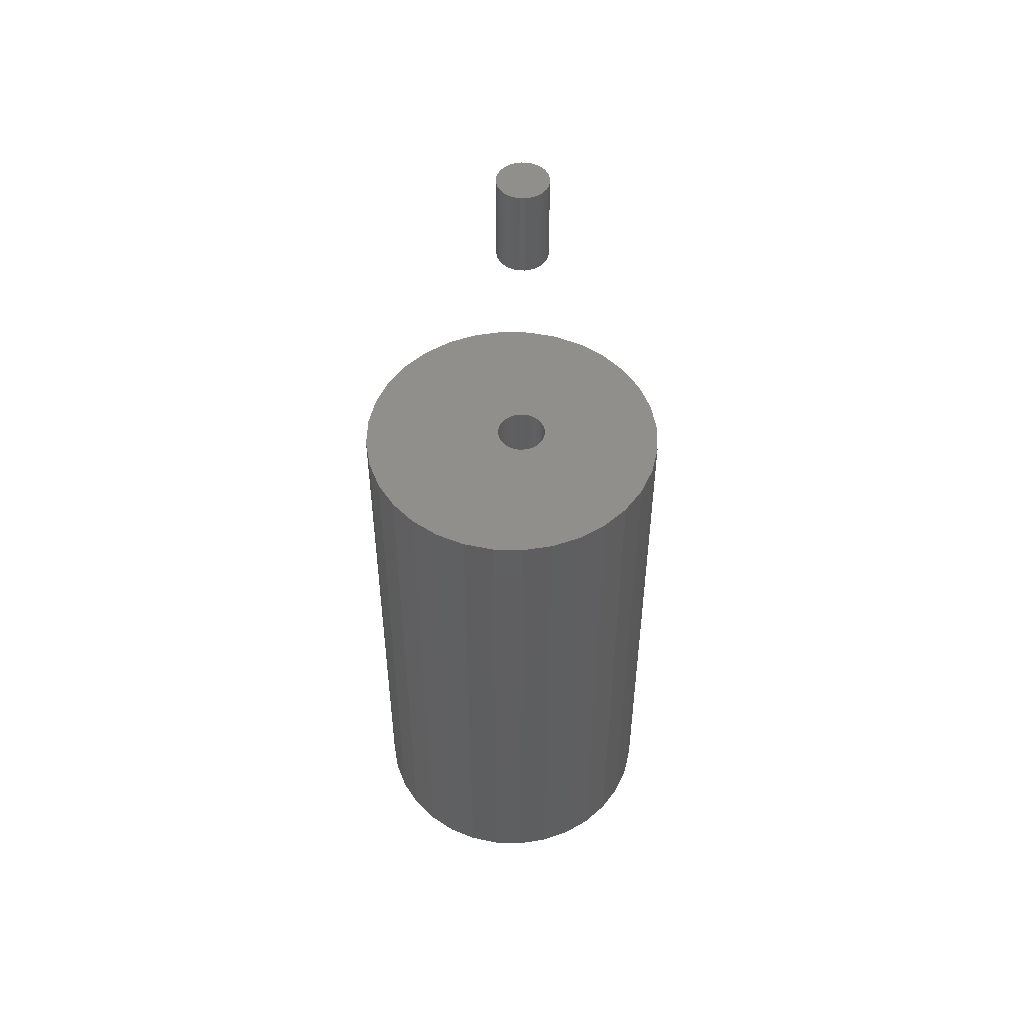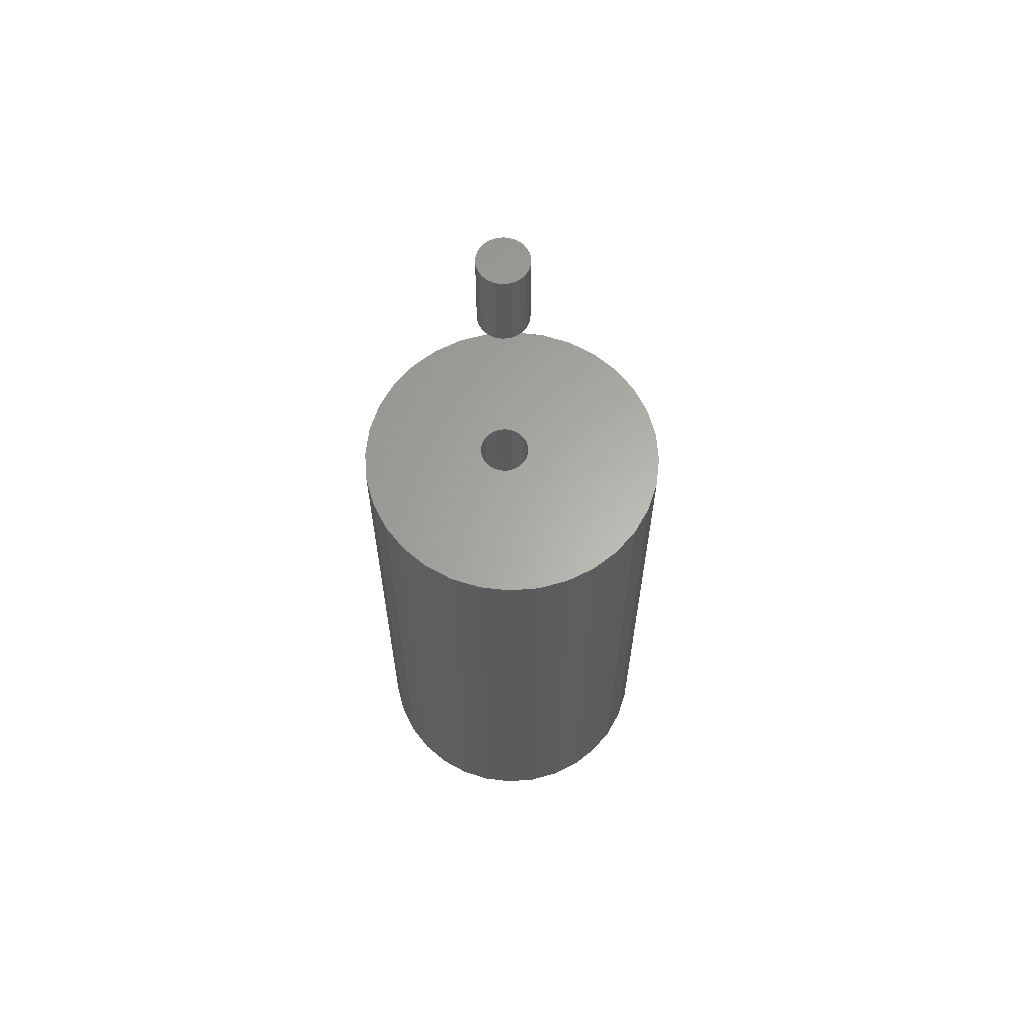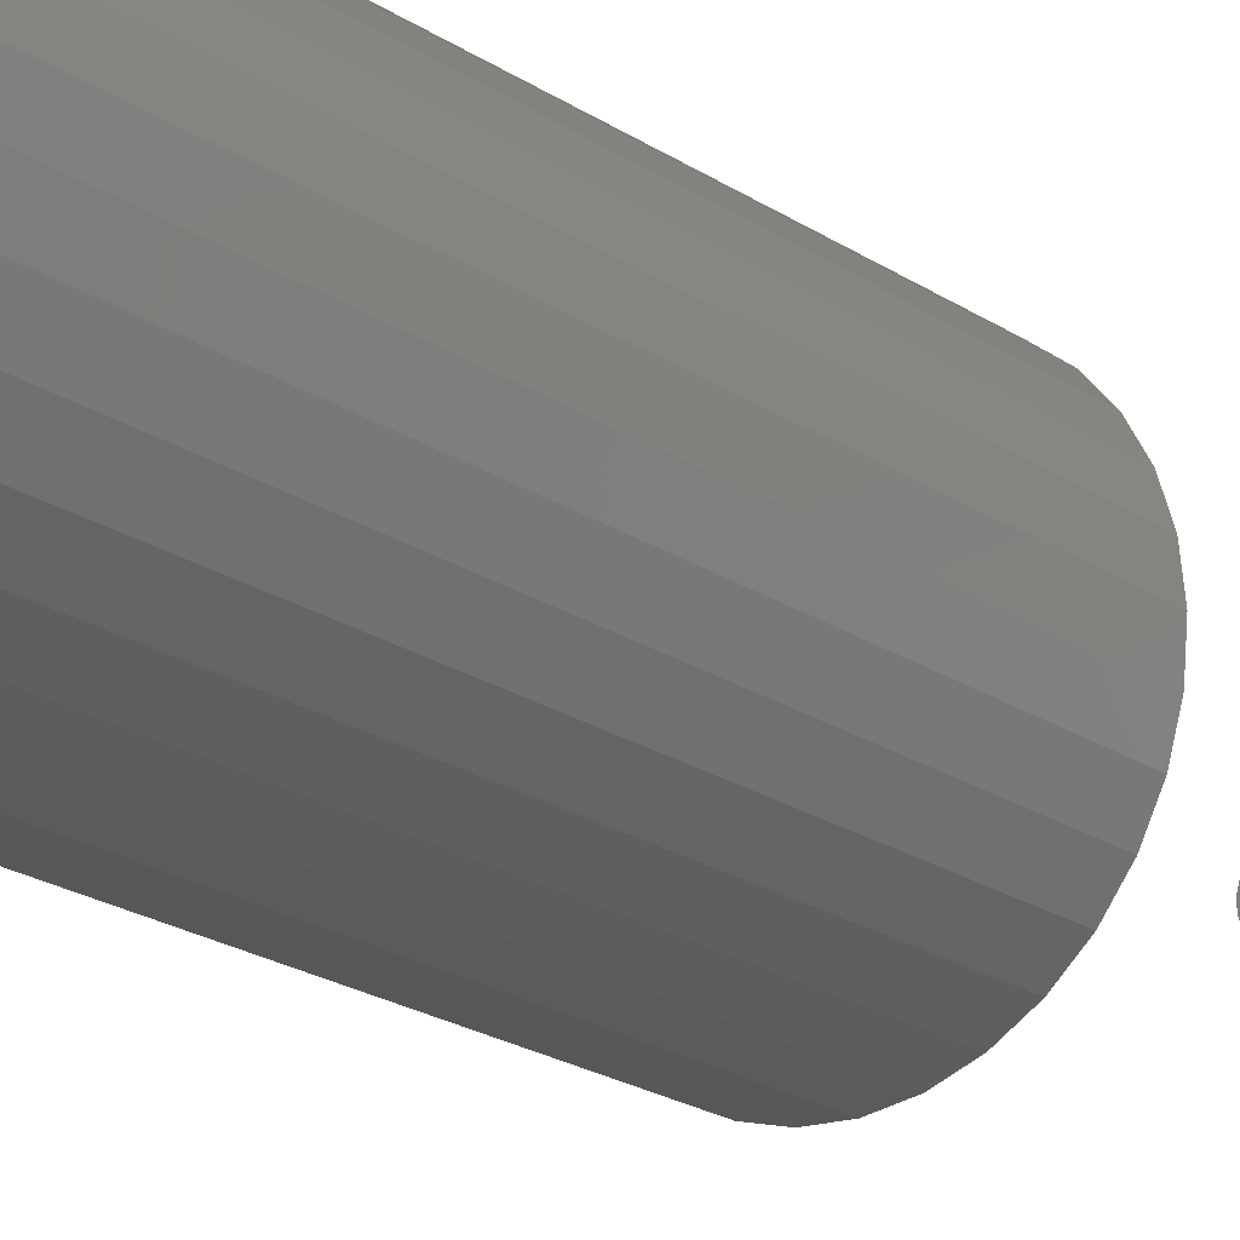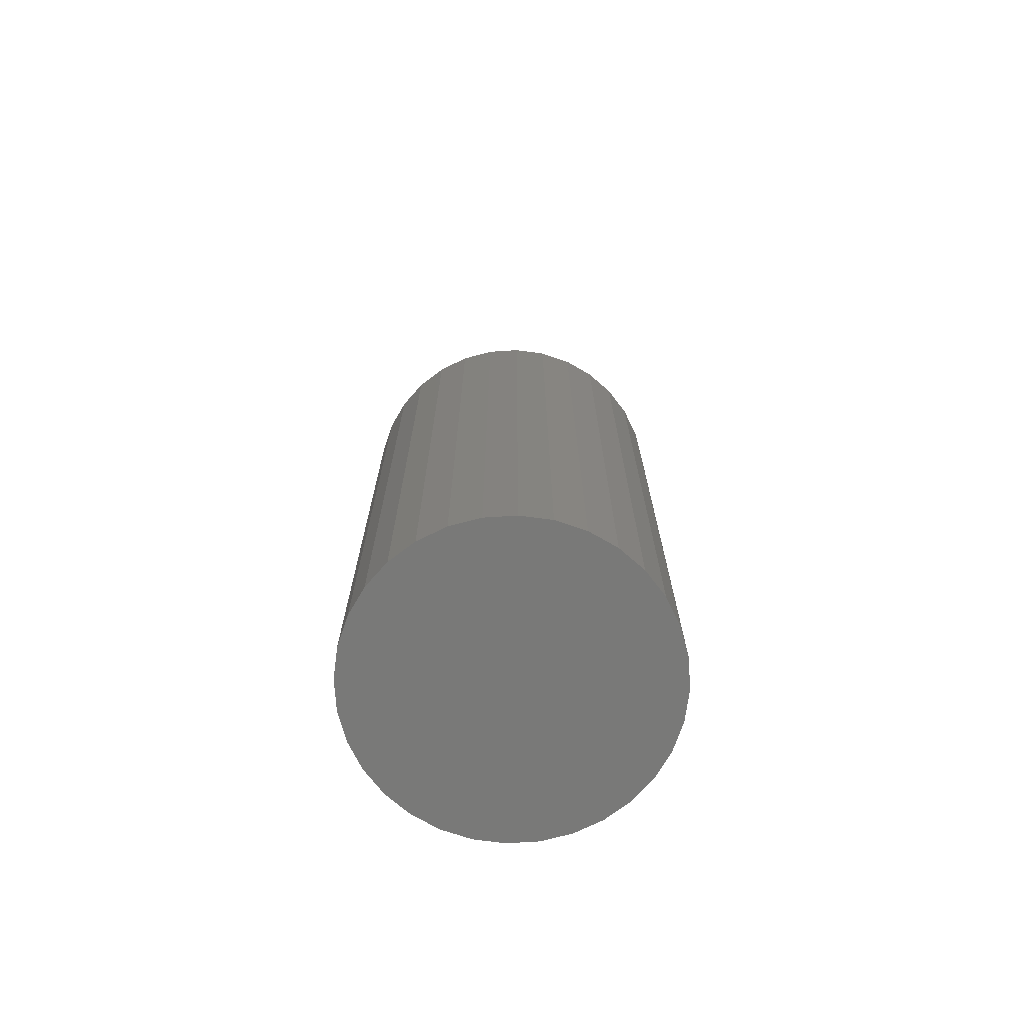
<metadata>
{"format":"stl","ext":"stl","renderer":"f3d","projection":"perspective","resolution":1024,"background":"white","views":[{"elev":50.8,"azim":153.5,"up":"+Z"},{"elev":63.0,"azim":46.2,"up":"+Z"},{"elev":-22.9,"azim":-137.8,"up":"+Y"},{"elev":-71.6,"azim":-125.7,"up":"+Z"}]}
</metadata>
<code>
# stl→obj: 256 verts, 504 faces
v -0.003701 0.01974 0.4062
v -0.007551 0.01936 0.4766
v -0.007551 0.01936 0.4062
v -0.01125 0.01823 0.4766
v -0.01125 0.01823 0.4062
v -0.01467 0.01641 0.4766
v -0.01467 0.01641 0.4062
v -0.01766 0.01396 0.4766
v -0.01766 0.01396 0.4062
v -0.02011 0.01097 0.4766
v -0.02011 0.01097 0.4062
v -0.02194 0.007553 0.4766
v -0.02194 0.007553 0.4062
v -0.02306 0.00385 0.4766
v -0.02306 0.00385 0.4062
v -0.02344 2.417e-18 0.4766
v -0.02344 2.417e-18 0.4062
v -0.003701 0.01974 0.4766
v 0.0001498 0.01936 0.4062
v 0.0001498 0.01936 0.4766
v 0.003852 0.01823 0.4062
v 0.003852 0.01823 0.4766
v 0.007265 0.01641 0.4062
v 0.007265 0.01641 0.4766
v 0.01026 0.01396 0.4062
v 0.01026 0.01396 0.4766
v 0.01271 0.01097 0.4062
v 0.01271 0.01097 0.4766
v 0.01453 0.007553 0.4062
v 0.01453 0.007553 0.4766
v 0.01566 0.00385 0.4062
v 0.01566 0.00385 0.4766
v 0.01604 -4.834e-18 0.4062
v 0.01604 0 0.4766
v -0.003701 -0.01974 0.4062
v 0.0001498 -0.01936 0.4766
v 0.0001498 -0.01936 0.4062
v 0.003852 -0.01823 0.4766
v 0.003852 -0.01823 0.4062
v 0.007265 -0.01641 0.4766
v 0.007265 -0.01641 0.4062
v 0.01026 -0.01396 0.4766
v 0.01026 -0.01396 0.4062
v 0.01271 -0.01097 0.4766
v 0.01271 -0.01097 0.4062
v 0.01453 -0.007553 0.4766
v 0.01453 -0.007553 0.4062
v 0.01566 -0.00385 0.4766
v 0.01566 -0.00385 0.4062
v -0.003701 -0.01974 0.4766
v -0.007551 -0.01936 0.4062
v -0.007551 -0.01936 0.4766
v -0.01125 -0.01823 0.4062
v -0.01125 -0.01823 0.4766
v -0.01467 -0.01641 0.4062
v -0.01467 -0.01641 0.4766
v -0.01766 -0.01396 0.4062
v -0.01766 -0.01396 0.4766
v -0.02011 -0.01097 0.4062
v -0.02011 -0.01097 0.4766
v -0.02194 -0.007553 0.4062
v -0.02194 -0.007553 0.4766
v -0.02306 -0.00385 0.4062
v -0.02306 -0.00385 0.4766
v -0.02344 2.417e-18 0.6797
v -0.02344 2.417e-18 0.75
v -0.02306 0.00385 0.6797
v -0.02306 0.00385 0.75
v -0.02194 0.007553 0.6797
v -0.02194 0.007553 0.75
v -0.02011 0.01097 0.6797
v -0.02011 0.01097 0.75
v -0.01766 0.01396 0.6797
v -0.01766 0.01396 0.75
v -0.01467 0.01641 0.6797
v -0.01467 0.01641 0.75
v -0.01125 0.01823 0.6797
v -0.01125 0.01823 0.75
v -0.007551 0.01936 0.6797
v -0.007551 0.01936 0.75
v -0.003701 0.01974 0.6797
v -0.003701 0.01974 0.75
v 0.0001498 0.01936 0.6797
v 0.0001498 0.01936 0.75
v 0.003852 0.01823 0.6797
v 0.003852 0.01823 0.75
v 0.007265 0.01641 0.6797
v 0.007265 0.01641 0.75
v 0.01026 0.01396 0.6797
v 0.01026 0.01396 0.75
v 0.01271 0.01097 0.6797
v 0.01271 0.01097 0.75
v 0.01453 0.007553 0.6797
v 0.01453 0.007553 0.75
v 0.01566 0.00385 0.6797
v 0.01566 0.00385 0.75
v 0.01604 0 0.6797
v 0.01604 0 0.75
v 0.01566 -0.00385 0.6797
v 0.01566 -0.00385 0.75
v 0.01453 -0.007553 0.6797
v 0.01453 -0.007553 0.75
v 0.01271 -0.01097 0.6797
v 0.01271 -0.01097 0.75
v 0.01026 -0.01396 0.6797
v 0.01026 -0.01396 0.75
v 0.007265 -0.01641 0.6797
v 0.007265 -0.01641 0.75
v 0.003852 -0.01823 0.6797
v 0.003852 -0.01823 0.75
v 0.0001498 -0.01936 0.6797
v 0.0001498 -0.01936 0.75
v -0.003701 -0.01974 0.6797
v -0.003701 -0.01974 0.75
v -0.007551 -0.01936 0.6797
v -0.007551 -0.01936 0.75
v -0.01125 -0.01823 0.6797
v -0.01125 -0.01823 0.75
v -0.01467 -0.01641 0.6797
v -0.01467 -0.01641 0.75
v -0.01766 -0.01396 0.6797
v -0.01766 -0.01396 0.75
v -0.02011 -0.01097 0.6797
v -0.02011 -0.01097 0.75
v -0.02194 -0.007553 0.6797
v -0.02194 -0.007553 0.75
v -0.02306 -0.00385 0.6797
v -0.02306 -0.00385 0.75
v 0.1275 0 0.4766
v -0.1172 1.499e-17 0.4766
v -0.1148 -0.02387 0.4766
v -0.1148 0.02387 0.4766
v 0.1252 0.02387 0.4766
v 0.1182 0.04683 0.4766
v 0.1069 0.06798 0.4766
v 0.09171 0.08653 0.4766
v 0.07317 0.1017 0.4766
v 0.05201 0.1131 0.4766
v 0.02905 0.12 0.4766
v 0.005181 0.1224 0.4766
v -0.01869 0.12 0.4766
v -0.04165 0.1131 0.4766
v -0.0628 0.1017 0.4766
v -0.08135 0.08653 0.4766
v -0.09656 0.06798 0.4766
v -0.1079 0.04683 0.4766
v -0.1079 -0.04683 0.4766
v -0.09656 -0.06798 0.4766
v -0.08135 -0.08653 0.4766
v -0.0628 -0.1017 0.4766
v -0.04165 -0.1131 0.4766
v -0.01869 -0.12 0.4766
v 0.005181 -0.1224 0.4766
v 0.02905 -0.12 0.4766
v 0.05201 -0.1131 0.4766
v 0.07317 -0.1017 0.4766
v 0.09171 -0.08653 0.4766
v 0.1069 -0.06798 0.4766
v 0.1182 -0.04683 0.4766
v 0.1252 -0.02387 0.4766
v 0.005181 -0.05206 0.4062
v -0.004975 -0.05106 0.4062
v -0.01474 -0.04809 0.4062
v -0.004975 0.05106 0.4062
v -0.01474 0.04809 0.4062
v -0.02374 0.04328 0.4062
v -0.03163 0.03681 0.4062
v 0.0251 0.04809 0.4062
v 0.0341 0.04328 0.4062
v 0.04199 0.03681 0.4062
v 0.04846 0.02892 0.4062
v 0.05327 0.01992 0.4062
v 0.05624 0.01016 0.4062
v 0.05724 0 0.4062
v 0.05624 -0.01016 0.4062
v 0.05327 -0.01992 0.4062
v 0.04846 -0.02892 0.4062
v 0.04199 -0.03681 0.4062
v 0.0341 -0.04328 0.4062
v 0.0251 -0.04809 0.4062
v 0.01534 -0.05106 0.4062
v -0.03163 -0.03681 0.4062
v -0.0381 -0.02892 0.4062
v -0.04291 -0.01992 0.4062
v -0.04587 -0.01016 0.4062
v -0.04688 -1.674e-17 0.4062
v -0.04587 0.01016 0.4062
v -0.04291 0.01992 0.4062
v -0.0381 0.02892 0.4062
v -0.02374 -0.04328 0.4062
v 0.01534 0.05106 0.4062
v 0.005181 0.05206 0.4062
v 0.005181 -0.05206 0.07031
v 0.01534 -0.05106 0.07031
v 0.0251 -0.04809 0.07031
v 0.0341 -0.04328 0.07031
v 0.04199 -0.03681 0.07031
v 0.04846 -0.02892 0.07031
v 0.05327 -0.01992 0.07031
v 0.05624 -0.01016 0.07031
v 0.05724 -5.898e-17 0.07031
v -0.004975 -0.05106 0.07031
v -0.01474 -0.04809 0.07031
v -0.02374 -0.04328 0.07031
v -0.03163 -0.03681 0.07031
v -0.0381 -0.02892 0.07031
v -0.04291 -0.01992 0.07031
v -0.04587 -0.01016 0.07031
v -0.04688 2.949e-17 0.07031
v 0.005181 0.05206 0.07031
v -0.004975 0.05106 0.07031
v -0.01474 0.04809 0.07031
v -0.02374 0.04328 0.07031
v -0.03163 0.03681 0.07031
v -0.0381 0.02892 0.07031
v -0.04291 0.01992 0.07031
v -0.04587 0.01016 0.07031
v 0.01534 0.05106 0.07031
v 0.0251 0.04809 0.07031
v 0.0341 0.04328 0.07031
v 0.04199 0.03681 0.07031
v 0.04846 0.02892 0.07031
v 0.05327 0.01992 0.07031
v 0.05624 0.01016 0.07031
v 0.005181 0.1224 0
v 0.02905 0.12 0
v -0.01869 0.12 0
v -0.04165 0.1131 0
v 0.05201 0.1131 0
v -0.0628 0.1017 0
v 0.07317 0.1017 0
v 0.05201 -0.1131 0
v -0.04165 -0.1131 0
v 0.07317 -0.1017 0
v -0.01869 -0.12 0
v 0.02905 -0.12 0
v 0.005181 -0.1224 0
v -0.0628 -0.1017 0
v -0.08135 -0.08653 0
v 0.09171 -0.08653 0
v -0.09656 -0.06798 0
v 0.1069 -0.06798 0
v -0.1079 -0.04683 0
v 0.1182 -0.04683 0
v -0.1148 -0.02387 0
v 0.1252 -0.02387 0
v -0.1172 1.499e-17 0
v 0.1275 0 0
v -0.1148 0.02387 0
v 0.1252 0.02387 0
v -0.1079 0.04683 0
v 0.1182 0.04683 0
v -0.09656 0.06798 0
v 0.1069 0.06798 0
v -0.08135 0.08653 0
v 0.09171 0.08653 0
f 1 2 3
f 3 2 4
f 3 4 5
f 5 4 6
f 5 6 7
f 7 6 8
f 7 8 9
f 9 8 10
f 9 10 11
f 11 10 12
f 11 12 13
f 13 12 14
f 13 14 15
f 15 14 16
f 15 16 17
f 2 1 18
f 18 1 19
f 18 19 20
f 20 19 21
f 20 21 22
f 22 21 23
f 22 23 24
f 24 23 25
f 24 25 26
f 26 25 27
f 26 27 28
f 28 27 29
f 28 29 30
f 30 29 31
f 30 31 32
f 32 31 33
f 32 33 34
f 35 36 37
f 37 36 38
f 37 38 39
f 39 38 40
f 39 40 41
f 41 40 42
f 41 42 43
f 43 42 44
f 43 44 45
f 45 44 46
f 45 46 47
f 47 46 48
f 47 48 49
f 49 48 34
f 49 34 33
f 36 35 50
f 50 35 51
f 50 51 52
f 52 51 53
f 52 53 54
f 54 53 55
f 54 55 56
f 56 55 57
f 56 57 58
f 58 57 59
f 58 59 60
f 60 59 61
f 60 61 62
f 62 61 63
f 62 63 64
f 64 63 17
f 64 17 16
f 65 66 67
f 67 66 68
f 67 68 69
f 69 68 70
f 69 70 71
f 71 70 72
f 71 72 73
f 73 72 74
f 73 74 75
f 75 74 76
f 75 76 77
f 77 76 78
f 77 78 79
f 79 78 80
f 79 80 81
f 81 80 82
f 81 82 83
f 83 82 84
f 83 84 85
f 85 84 86
f 85 86 87
f 87 86 88
f 87 88 89
f 89 88 90
f 89 90 91
f 91 90 92
f 91 92 93
f 93 92 94
f 93 94 95
f 95 94 96
f 95 96 97
f 97 96 98
f 97 98 99
f 99 98 100
f 99 100 101
f 101 100 102
f 101 102 103
f 103 102 104
f 103 104 105
f 105 104 106
f 105 106 107
f 107 106 108
f 107 108 109
f 109 108 110
f 109 110 111
f 111 110 112
f 111 112 113
f 113 112 114
f 113 114 115
f 115 114 116
f 115 116 117
f 117 116 118
f 117 118 119
f 119 118 120
f 119 120 121
f 121 120 122
f 121 122 123
f 123 122 124
f 123 124 125
f 125 124 126
f 125 126 127
f 127 126 128
f 127 128 65
f 65 128 66
f 129 34 48
f 130 131 64
f 130 64 16
f 130 16 14
f 132 130 14
f 132 14 12
f 132 12 10
f 132 10 8
f 132 8 6
f 132 6 4
f 132 4 2
f 132 2 18
f 18 133 134
f 18 134 135
f 18 135 136
f 18 136 137
f 18 137 138
f 18 138 139
f 18 139 140
f 18 140 141
f 18 141 142
f 18 142 143
f 18 143 144
f 18 144 145
f 18 145 146
f 18 146 132
f 50 131 147
f 50 147 148
f 50 148 149
f 50 149 150
f 50 150 151
f 50 151 152
f 50 152 153
f 50 153 154
f 50 154 155
f 50 155 156
f 50 156 157
f 50 157 158
f 50 158 159
f 50 159 160
f 131 50 52
f 131 52 54
f 131 54 56
f 131 56 58
f 131 58 60
f 131 60 62
f 131 62 64
f 133 18 20
f 133 20 22
f 133 22 24
f 133 24 26
f 133 26 28
f 133 28 30
f 133 30 32
f 133 32 34
f 133 34 129
f 160 129 48
f 160 48 46
f 160 46 44
f 160 44 42
f 160 42 40
f 160 40 38
f 160 38 36
f 160 36 50
f 77 79 81
f 77 81 83
f 85 77 83
f 75 77 85
f 87 75 85
f 73 75 87
f 89 73 87
f 71 73 89
f 91 71 89
f 69 71 91
f 93 69 91
f 67 69 93
f 95 67 93
f 101 125 99
f 123 125 101
f 103 123 101
f 121 123 103
f 105 121 103
f 119 121 105
f 107 119 105
f 117 119 107
f 109 117 107
f 115 117 109
f 113 115 109
f 111 113 109
f 125 127 99
f 99 127 65
f 99 65 97
f 97 65 67
f 97 67 95
f 45 47 49
f 161 39 41
f 37 39 161
f 35 37 161
f 162 35 161
f 51 35 162
f 163 51 162
f 53 51 163
f 55 53 163
f 57 55 163
f 164 1 3
f 3 165 164
f 165 3 5
f 7 165 5
f 165 7 9
f 9 166 165
f 166 9 11
f 166 11 13
f 15 166 13
f 15 167 166
f 33 31 168
f 33 168 169
f 33 169 170
f 33 170 171
f 33 171 172
f 33 172 173
f 33 173 174
f 33 174 175
f 33 175 176
f 33 176 177
f 33 177 178
f 33 178 179
f 33 179 180
f 33 180 49
f 181 161 41
f 181 41 43
f 181 43 45
f 181 45 49
f 181 49 180
f 17 63 182
f 17 182 183
f 17 183 184
f 17 184 185
f 17 185 186
f 17 186 187
f 17 187 188
f 17 188 189
f 17 189 167
f 17 167 15
f 190 182 63
f 190 63 61
f 190 61 59
f 190 59 57
f 190 57 163
f 191 168 31
f 191 31 29
f 191 29 27
f 191 27 25
f 191 25 23
f 191 23 192
f 192 23 21
f 192 21 19
f 192 19 1
f 192 1 164
f 193 181 194
f 194 181 180
f 194 180 195
f 195 180 179
f 195 179 196
f 196 179 178
f 196 178 197
f 197 178 177
f 197 177 198
f 198 177 176
f 198 176 199
f 199 176 175
f 199 175 200
f 200 175 174
f 200 174 201
f 181 193 161
f 161 193 202
f 161 202 162
f 162 202 203
f 162 203 163
f 163 203 204
f 163 204 190
f 190 204 205
f 190 205 182
f 182 205 206
f 182 206 183
f 183 206 207
f 183 207 184
f 184 207 208
f 184 208 185
f 185 208 209
f 185 209 186
f 210 164 211
f 211 164 165
f 211 165 212
f 212 165 166
f 212 166 213
f 213 166 167
f 213 167 214
f 214 167 189
f 214 189 215
f 215 189 188
f 215 188 216
f 216 188 187
f 216 187 217
f 217 187 186
f 217 186 209
f 164 210 192
f 192 210 218
f 192 218 191
f 191 218 219
f 191 219 168
f 168 219 220
f 168 220 169
f 169 220 221
f 169 221 170
f 170 221 222
f 170 222 171
f 171 222 223
f 171 223 172
f 172 223 224
f 172 224 173
f 173 224 201
f 173 201 174
f 201 224 200
f 224 223 200
f 200 223 199
f 199 223 222
f 199 222 198
f 198 222 221
f 198 221 197
f 197 221 220
f 197 220 196
f 196 220 219
f 196 219 195
f 195 219 218
f 195 218 194
f 202 212 203
f 203 212 213
f 203 213 204
f 204 213 214
f 204 214 205
f 205 214 215
f 205 215 206
f 206 215 216
f 206 216 207
f 207 216 217
f 207 217 208
f 209 208 217
f 194 218 193
f 193 218 210
f 193 210 202
f 202 210 211
f 202 211 212
f 82 80 78
f 84 82 78
f 84 78 86
f 86 78 76
f 86 76 88
f 88 76 74
f 88 74 90
f 90 74 72
f 90 72 92
f 92 72 70
f 92 70 94
f 94 70 68
f 94 68 96
f 100 126 102
f 102 126 124
f 102 124 104
f 104 124 122
f 104 122 106
f 106 122 120
f 106 120 108
f 108 120 118
f 108 118 110
f 110 118 116
f 110 116 114
f 110 114 112
f 96 68 98
f 98 68 66
f 98 66 100
f 100 66 128
f 100 128 126
f 225 226 227
f 228 227 226
f 229 228 226
f 230 228 229
f 231 230 229
f 232 233 234
f 235 233 232
f 236 235 232
f 237 235 236
f 233 238 234
f 234 238 239
f 234 239 240
f 240 239 241
f 240 241 242
f 242 241 243
f 242 243 244
f 244 243 245
f 244 245 246
f 246 245 247
f 246 247 248
f 248 247 249
f 248 249 250
f 250 249 251
f 250 251 252
f 252 251 253
f 252 253 254
f 254 253 255
f 254 255 256
f 256 255 230
f 256 230 231
f 248 129 246
f 246 129 160
f 246 160 244
f 244 160 159
f 244 159 242
f 242 159 158
f 242 158 240
f 240 158 157
f 240 157 234
f 234 157 156
f 234 156 232
f 232 156 155
f 232 155 236
f 236 155 154
f 236 154 237
f 237 154 153
f 237 153 235
f 235 153 152
f 235 152 233
f 233 152 151
f 233 151 238
f 238 151 150
f 238 150 239
f 239 150 149
f 239 149 241
f 241 149 148
f 241 148 243
f 243 148 147
f 243 147 245
f 245 147 131
f 245 131 247
f 247 131 130
f 247 130 249
f 249 130 132
f 249 132 251
f 251 132 146
f 251 146 253
f 253 146 145
f 253 145 255
f 255 145 144
f 255 144 230
f 230 144 143
f 230 143 228
f 228 143 142
f 228 142 227
f 227 142 141
f 227 141 225
f 225 141 140
f 225 140 226
f 226 140 139
f 226 139 229
f 229 139 138
f 229 138 231
f 231 138 137
f 231 137 256
f 256 137 136
f 256 136 254
f 254 136 135
f 254 135 252
f 252 135 134
f 252 134 250
f 250 134 133
f 250 133 248
f 248 133 129

</code>
